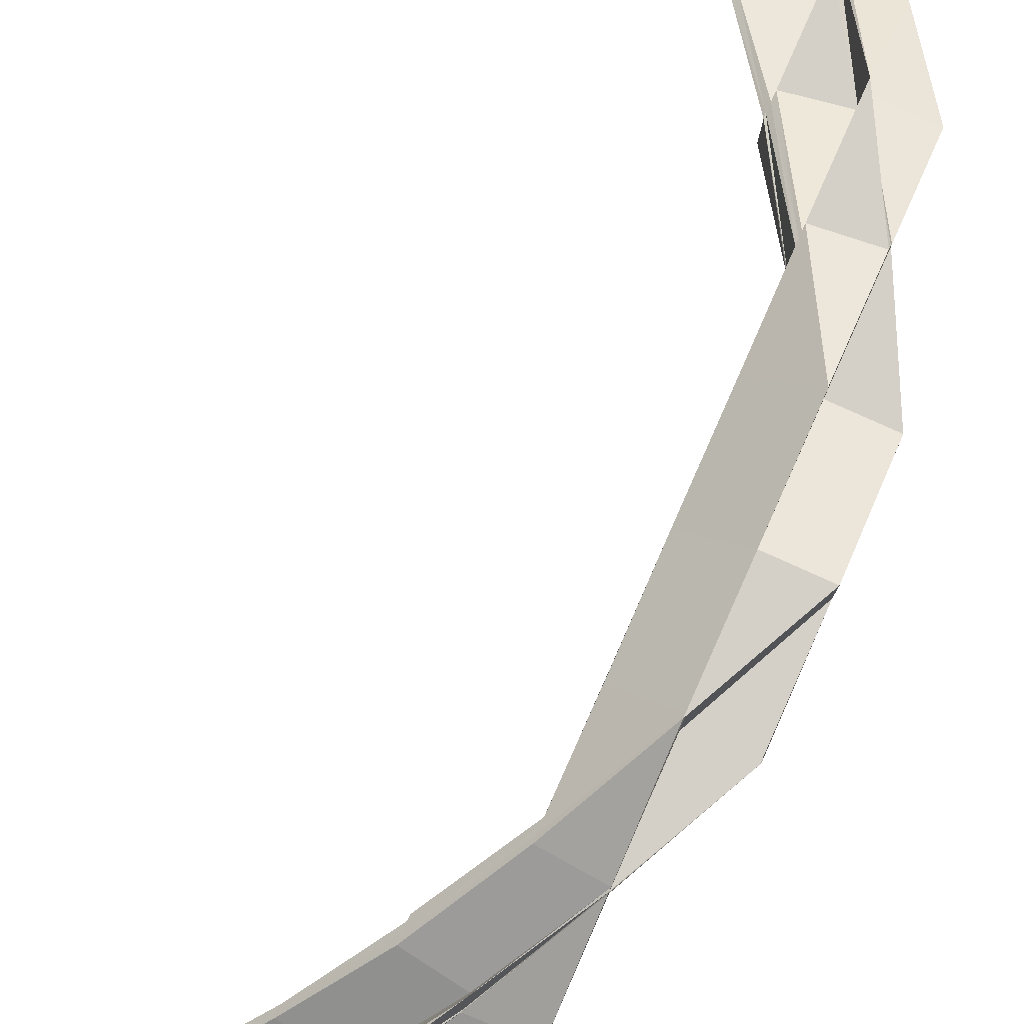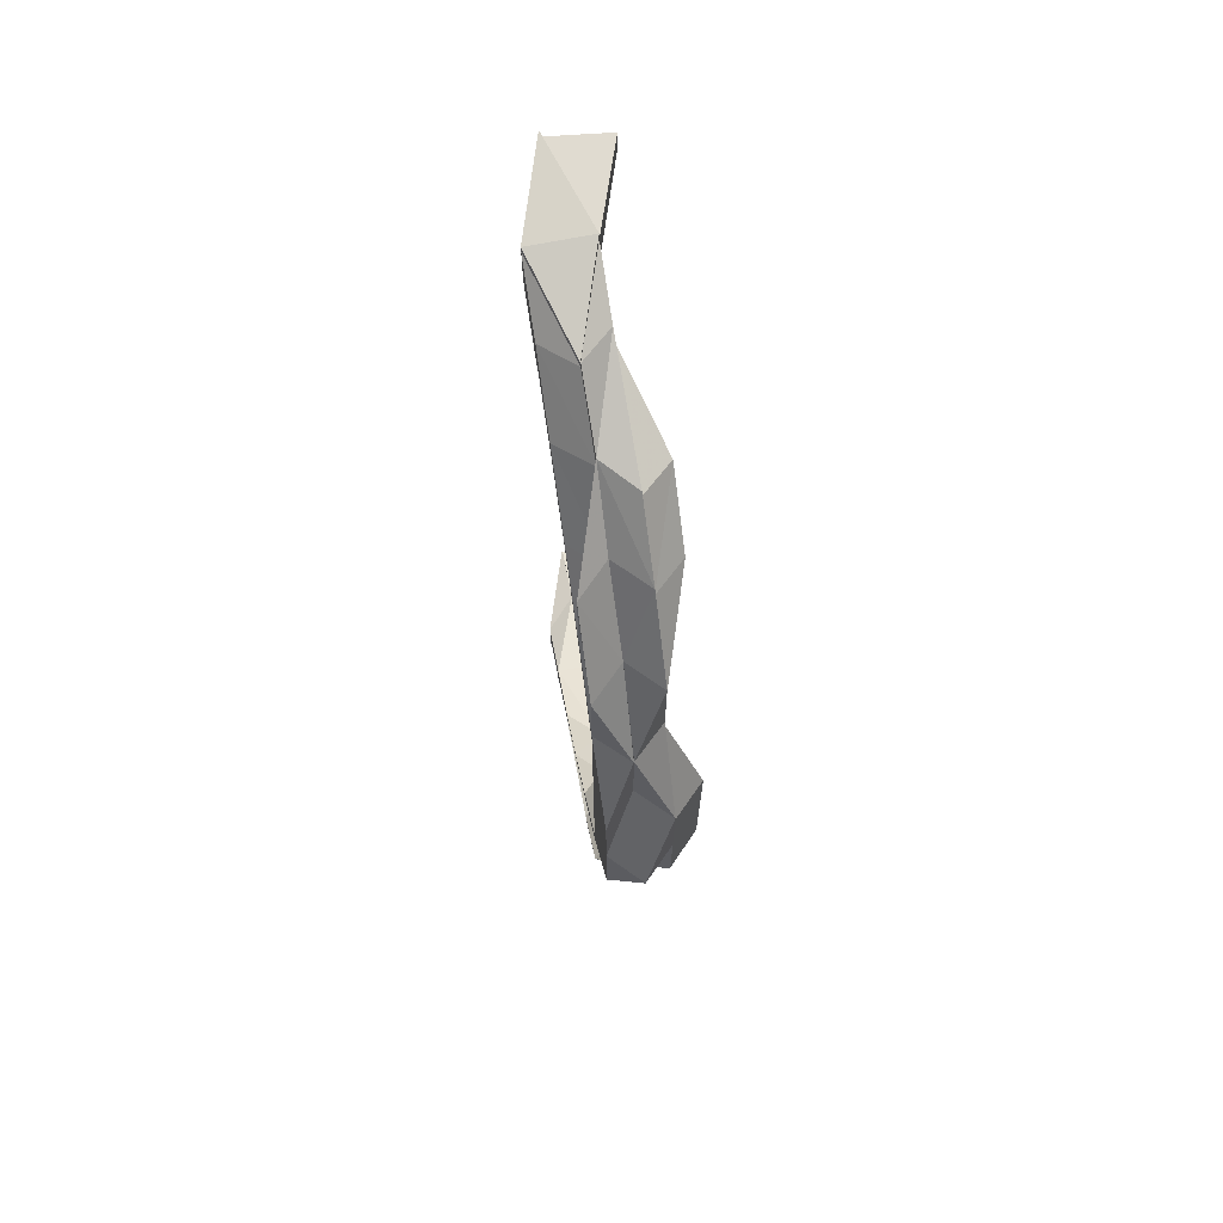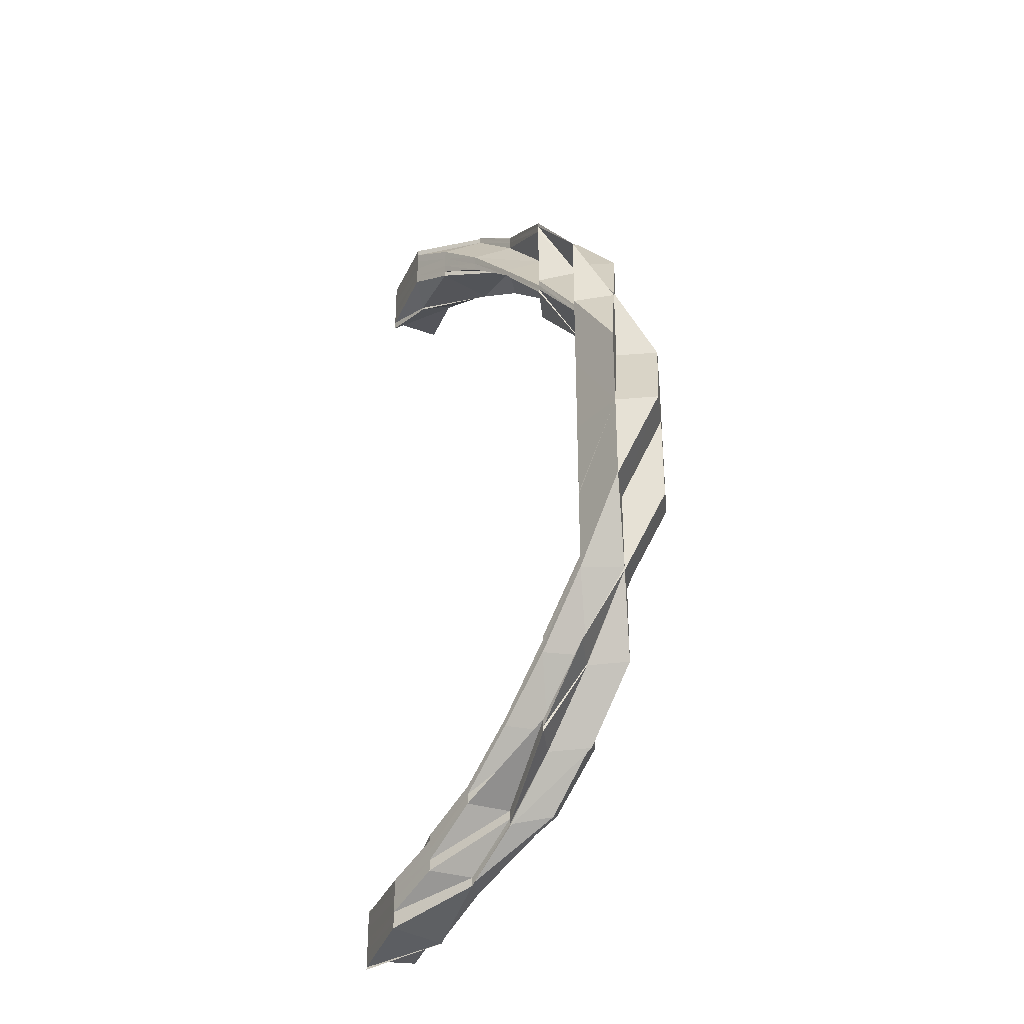
<metadata>
{"format":"obj","ext":"obj","renderer":"f3d","projection":"perspective","resolution":1024,"background":"white","views":[{"elev":80.0,"azim":-156.2,"up":"+Y"},{"elev":69.7,"azim":-145.1,"up":"+Z"},{"elev":-33.3,"azim":-173.0,"up":"+Z"}]}
</metadata>
<code>
o 16879
v 2206 1876 14.76
v 2206 1876 14.76
v 2206 1876 14.76
v 2206 1876 14.76
v 2206 1876 14.76
v 2206 1876 14.76
v 2206 1876 14.76
v 2206 1876 14.76
v 2206 1876 14.76
v 2206 1876 14.76
v 2206 1876 14.76
v 2206 1876 14.77
v 2206 1876 14.76
v 2206 1876 14.76
v 2206 1876 14.76
v 2206 1876 14.76
v 2206 1876 14.76
v 2206 1876 14.76
v 2206 1876 14.76
v 2206 1876 14.77
v 2206 1876 14.76
v 2206 1876 14.76
v 2206 1876 14.77
v 2206 1876 14.76
v 2206 1876 14.77
v 2206 1876 14.79
v 2206 1876 14.78
v 2206 1876 14.77
v 2206 1876 14.78
v 2206 1876 14.77
v 2206 1876 14.77
v 2206 1876 14.76
v 2206 1876 14.76
v 2206 1876 14.76
v 2206 1876 14.76
v 2206 1876 14.76
v 2206 1876 14.76
v 2206 1876 14.77
v 2206 1876 14.77
v 2206 1876 14.76
v 2206 1876 14.76
v 2206 1876 14.76
v 2206 1876 14.77
v 2206 1876 14.77
v 2206 1876 14.77
v 2206 1876 14.77
v 2206 1876 14.77
v 2206 1876 14.77
v 2206 1876 14.77
v 2206 1876 14.78
v 2206 1876 14.78
v 2206 1876 14.79
v 2206 1876 14.78
v 2206 1876 14.79
v 2206 1876 14.79
v 2206 1876 14.79
v 2206 1876 14.8
v 2206 1876 14.79
v 2206 1876 14.81
v 2206 1876 14.79
v 2206 1876 14.81
v 2206 1876 14.82
v 2206 1876 14.79
v 2206 1876 14.81
v 2206 1876 14.81
v 2206 1876 14.82
v 2206 1876 14.81
v 2206 1876 14.82
v 2206 1876 14.8
v 2206 1876 14.84
v 2206 1876 14.82
v 2206 1876 14.82
v 2206 1876 14.81
v 2206 1876 14.82
v 2206 1876 14.84
v 2206 1876 14.81
v 2206 1876 14.79
v 2206 1876 14.84
v 2206 1876 14.84
v 2206 1876 14.83
v 2206 1876 14.84
v 2206 1876 14.86
v 2206 1876 14.84
v 2206 1876 14.86
v 2206 1876 14.86
v 2206 1876 14.84
v 2206 1876 14.88
v 2206 1876 14.88
v 2206 1876 14.9
v 2206 1876 14.9
v 2206 1876 14.88
v 2206 1876 14.92
v 2206 1876 14.9
v 2206 1876 14.92
v 2206 1876 14.94
v 2206 1876 14.88
v 2206 1876 14.88
v 2206 1876 14.9
v 2206 1876 14.88
v 2206 1876 14.88
v 2206 1876 14.9
v 2206 1876 14.9
v 2206 1876 14.88
v 2206 1876 14.76
v 2206 1876 14.76
v 2206 1876 14.76
v 2206 1876 14.76
v 2206 1876 14.76
v 2206 1876 14.76
v 2206 1876 14.77
v 2206 1876 14.76
v 2206 1876 14.78
v 2206 1876 14.78
v 2206 1876 14.79
v 2206 1876 14.79
v 2206 1876 14.78
v 2206 1876 14.79
v 2206 1876 14.79
v 2206 1876 14.78
v 2206 1876 14.81
v 2206 1876 14.77
v 2206 1876 14.78
v 2206 1876 14.81
v 2206 1876 14.79
v 2206 1876 14.81
v 2206 1876 14.79
v 2206 1876 14.83
v 2206 1876 14.79
v 2206 1876 14.77
v 2206 1876 14.79
v 2206 1876 14.77
v 2206 1876 14.8
v 2206 1876 14.81
v 2206 1876 14.79
v 2206 1876 14.83
v 2206 1876 14.81
v 2206 1876 14.83
v 2206 1876 14.84
v 2206 1876 14.82
v 2206 1876 14.81
v 2206 1876 14.84
v 2206 1876 14.84
v 2206 1876 14.86
v 2206 1876 14.86
v 2206 1876 14.83
v 2206 1876 14.81
v 2206 1876 14.85
v 2206 1876 14.83
v 2206 1876 14.88
v 2206 1876 14.88
v 2206 1876 14.86
v 2206 1876 14.9
v 2206 1876 14.9
v 2206 1876 14.88
v 2206 1876 14.88
v 2206 1876 14.86
v 2206 1876 14.84
v 2206 1876 14.84
v 2206 1876 14.82
v 2206 1876 14.88
v 2206 1876 14.9
v 2206 1876 14.86
v 2206 1876 14.84
v 2206 1876 14.88
v 2206 1876 14.86
v 2206 1876 14.9
v 2206 1876 14.9
v 2206 1876 14.84
v 2206 1876 14.84
v 2206 1876 14.82
v 2206 1876 14.84
v 2206 1876 14.82
v 2206 1876 14.82
v 2206 1876 14.84
v 2206 1876 14.84
v 2206 1876 14.82
v 2206 1876 14.88
v 2206 1876 14.88
v 2206 1876 14.9
v 2206 1876 14.9
v 2206 1876 14.92
v 2206 1876 14.92
v 2206 1876 14.92
v 2206 1876 14.93
v 2206 1876 14.93
v 2206 1876 14.94
v 2206 1876 14.94
v 2206 1876 14.93
v 2206 1876 14.95
v 2206 1876 14.92
v 2206 1876 14.95
v 2206 1876 14.93
v 2206 1876 14.93
v 2206 1876 14.94
v 2206 1876 14.94
v 2206 1876 14.95
v 2206 1876 14.93
v 2206 1876 14.94
v 2206 1876 14.92
v 2206 1876 14.92
v 2206 1876 14.93
v 2206 1876 14.9
v 2206 1876 14.92
v 2206 1876 14.9
v 2206 1876 14.88
v 2206 1876 14.91
v 2206 1876 14.93
v 2206 1876 14.92
v 2206 1876 14.88
v 2206 1876 14.92
v 2206 1876 14.93
v 2206 1876 14.88
v 2206 1876 14.86
v 2206 1876 14.94
v 2206 1876 14.93
v 2206 1876 14.9
v 2206 1876 14.9
v 2206 1876 14.91
v 2206 1876 14.88
v 2206 1876 14.9
v 2206 1876 14.88
v 2206 1876 14.9
v 2206 1876 14.88
v 2206 1876 14.86
v 2206 1876 14.92
v 2206 1876 14.9
v 2206 1876 14.85
v 2206 1876 14.85
v 2206 1876 14.83
v 2206 1876 14.83
v 2206 1876 14.85
v 2206 1876 14.83
v 2206 1876 14.81
v 2206 1876 14.81
v 2206 1876 14.81
v 2206 1876 14.83
v 2206 1876 14.81
v 2206 1876 14.8
v 2206 1876 14.81
v 2206 1876 14.8
v 2206 1876 14.8
v 2206 1876 14.79
v 2206 1876 14.79
v 2206 1876 14.8
v 2206 1876 14.79
v 2206 1876 14.81
v 2206 1876 14.8
v 2206 1876 14.79
v 2206 1876 14.78
v 2206 1876 14.8
v 2206 1876 14.79
v 2206 1876 14.8
v 2206 1876 14.79
v 2206 1876 14.8
v 2206 1876 14.81
v 2206 1876 14.78
v 2206 1876 14.78
v 2206 1876 14.78
v 2206 1876 14.79
v 2206 1876 14.78
v 2206 1876 14.78
v 2206 1876 14.78
v 2206 1876 14.77
v 2206 1876 14.79
v 2206 1876 14.78
v 2206 1876 14.78
v 2206 1876 14.78
v 2206 1876 14.78
v 2206 1876 14.78
v 2206 1876 14.77
v 2206 1876 14.77
v 2206 1876 14.77
v 2206 1876 14.77
v 2206 1876 14.77
v 2206 1876 14.77
v 2206 1876 14.77
v 2206 1876 14.77
v 2206 1876 14.77
v 2206 1876 14.77
v 2206 1876 14.77
v 2206 1876 14.77
v 2206 1876 14.77
v 2206 1876 14.78
v 2206 1876 14.77
v 2206 1876 14.78
v 2206 1876 14.77
v 2206 1876 14.78
v 2206 1876 14.79
v 2206 1876 14.8
v 2206 1876 14.78
v 2206 1876 14.77
v 2206 1876 14.77
v 2206 1876 14.77
v 2206 1876 14.76
v 2206 1876 14.77
v 2206 1876 14.76
v 2206 1876 14.76
v 2206 1876 14.76
v 2206 1876 14.76
v 2206 1876 14.76
v 2206 1876 14.8
v 2206 1876 14.8
v 2206 1876 14.81
v 2206 1876 14.81
v 2206 1876 14.8
v 2206 1876 14.83
v 2206 1876 14.81
v 2206 1876 14.79
v 2206 1876 14.81
v 2206 1876 14.79
v 2206 1876 14.78
v 2206 1876 14.79
v 2206 1876 14.79
v 2206 1876 14.78
v 2206 1876 14.78
v 2206 1876 14.79
v 2206 1876 14.78
v 2206 1876 14.79
v 2206 1876 14.79
v 2206 1876 14.78
v 2206 1876 14.8
v 2206 1876 14.81
v 2206 1876 14.83
v 2206 1876 14.83
v 2206 1876 14.81
v 2206 1876 14.81
v 2206 1876 14.83
v 2206 1876 14.81
v 2206 1876 14.77
v 2206 1876 14.79
v 2206 1876 14.77
v 2206 1876 14.79
v 2206 1876 14.79
v 2206 1876 14.79
v 2206 1876 14.79
v 2206 1876 14.8
v 2206 1876 14.8
v 2206 1876 14.8
v 2206 1876 14.79
v 2206 1876 14.8
v 2206 1876 14.82
v 2206 1876 14.8
v 2206 1876 14.81
v 2206 1876 14.8
v 2206 1876 14.79
v 2206 1876 14.82
v 2206 1876 14.8
v 2206 1876 14.8
v 2206 1876 14.8
v 2206 1876 14.79
v 2206 1876 14.78
v 2206 1876 14.79
v 2206 1876 14.77
v 2206 1876 14.84
v 2206 1876 14.84
v 2206 1876 14.82
v 2206 1876 14.84
v 2206 1876 14.84
v 2206 1876 14.82
v 2206 1876 14.86
v 2206 1876 14.84
v 2206 1876 14.84
v 2206 1876 14.82
v 2206 1876 14.86
v 2206 1876 14.86
v 2206 1876 14.84
v 2206 1876 14.88
v 2206 1876 14.86
v 2206 1876 14.88
v 2206 1876 14.88
v 2206 1876 14.86
v 2206 1876 14.9
v 2206 1876 14.88
v 2206 1876 14.9
v 2206 1876 14.9
v 2206 1876 14.88
v 2206 1876 14.92
v 2206 1876 14.92
v 2206 1876 14.94
v 2206 1876 14.95
v 2206 1876 14.95
v 2206 1876 14.95
v 2206 1876 14.96
v 2206 1876 14.94
v 2206 1876 14.92
v 2206 1876 14.95
v 2206 1876 14.9
v 2206 1876 14.9
v 2206 1876 14.96
v 2206 1876 14.96
v 2206 1876 14.95
v 2206 1876 14.96
v 2206 1876 14.96
v 2206 1876 14.96
v 2206 1876 14.95
v 2206 1876 14.96
v 2206 1876 14.96
v 2206 1876 14.95
v 2206 1876 14.94
v 2206 1876 14.95
v 2206 1876 14.96
v 2206 1876 14.95
v 2206 1876 14.95
v 2206 1876 14.95
v 2206 1876 14.95
v 2206 1876 14.96
v 2206 1876 14.96
v 2206 1876 14.96
v 2206 1876 14.96
v 2206 1876 14.95
v 2206 1876 14.95
v 2206 1876 14.95
v 2206 1876 14.96
v 2206 1876 14.96
v 2206 1876 14.96
v 2206 1876 14.97
v 2206 1876 14.97
v 2206 1876 14.97
v 2206 1876 14.97
v 2206 1876 14.96
v 2206 1876 14.96
v 2206 1876 14.97
v 2206 1876 14.97
v 2206 1876 14.97
v 2206 1876 14.97
v 2206 1876 14.97
v 2206 1876 14.97
v 2206 1876 14.96
v 2206 1876 14.97
v 2206 1876 14.97
v 2206 1876 14.97
v 2206 1876 14.96
v 2206 1876 14.96
v 2206 1876 14.97
v 2206 1876 14.97
v 2206 1876 14.97
v 2206 1876 14.97
v 2206 1876 14.96
v 2206 1876 14.97
v 2206 1876 14.96
v 2206 1876 14.96
v 2206 1876 14.96
v 2206 1876 14.96
v 2206 1876 14.95
v 2206 1876 14.97
v 2206 1876 14.97
v 2206 1876 14.96
v 2206 1876 14.97
v 2206 1876 14.96
v 2206 1876 14.96
v 2206 1876 14.96
v 2206 1876 14.95
v 2206 1876 14.95
v 2206 1876 14.94
v 2206 1876 14.94
v 2206 1876 14.95
v 2206 1876 14.94
v 2206 1876 14.94
v 2206 1876 14.92
v 2206 1876 14.92
v 2206 1876 14.9
v 2206 1876 14.94
v 2206 1876 14.92
v 2206 1876 14.92
v 2206 1876 14.94
v 2206 1876 14.95
v 2206 1876 14.94
v 2206 1876 14.92
v 2206 1876 14.9
v 2206 1876 14.96
v 2206 1876 14.96
v 2206 1876 14.92
v 2206 1876 14.92
v 2206 1876 14.9
v 2206 1876 14.92
v 2206 1876 14.94
v 2206 1876 14.92
v 2206 1876 14.9
v 2206 1876 14.94
v 2206 1876 14.94
v 2206 1876 14.95
v 2206 1876 14.95
v 2206 1876 14.95
v 2206 1876 14.95
v 2206 1876 14.95
v 2206 1876 14.96
v 2206 1876 14.95
v 2206 1876 14.94
v 2206 1876 14.95
v 2206 1876 14.94
v 2206 1876 14.94
v 2206 1876 14.92
v 2206 1876 14.95
v 2206 1876 14.93
v 2206 1876 14.95
v 2206 1876 14.92
v 2206 1876 14.9
v 2206 1876 14.92
v 2206 1876 14.9
v 2206 1876 14.9
v 2206 1876 14.92
v 2206 1876 14.92
v 2206 1876 14.93
v 2206 1876 14.93
v 2206 1876 14.93
v 2206 1876 14.92
v 2206 1876 14.94
v 2206 1876 14.94
v 2206 1876 14.9
v 2206 1876 14.9
v 2206 1876 14.92
v 2206 1876 14.91
v 2206 1876 14.92
v 2206 1876 14.92
v 2206 1876 14.95
v 2206 1876 14.95
v 2206 1876 14.94
v 2206 1876 14.94
v 2206 1876 14.93
v 2206 1876 14.93
v 2206 1876 14.92
v 2206 1876 14.94
v 2206 1876 14.95
v 2206 1876 14.93
v 2206 1876 14.93
v 2206 1876 14.96
v 2206 1876 14.95
v 2206 1876 14.93
v 2206 1876 14.94
v 2206 1876 14.92
v 2206 1876 14.93
v 2206 1876 14.92
v 2206 1876 14.95
v 2206 1876 14.96
v 2206 1876 14.97
v 2206 1876 14.96
v 2206 1876 14.97
v 2206 1876 14.97
v 2206 1876 14.96
v 2206 1876 14.96
v 2206 1876 14.95
v 2206 1876 14.96
v 2206 1876 14.96
v 2206 1876 14.96
v 2206 1876 14.95
v 2206 1876 14.95
v 2206 1876 14.94
v 2206 1876 14.95
v 2206 1876 14.95
v 2206 1876 14.94
v 2206 1876 14.94
v 2206 1876 14.93
v 2206 1876 14.93
v 2206 1876 14.92
v 2206 1876 14.94
v 2206 1876 14.95
v 2206 1876 14.94
v 2206 1876 14.9
v 2206 1876 14.92
v 2206 1876 14.9
v 2206 1876 14.95
v 2206 1876 14.95
v 2206 1876 14.94
v 2206 1876 14.96
v 2206 1876 14.96
v 2206 1876 14.96
v 2206 1876 14.97
v 2206 1876 14.97
v 2206 1876 14.97
f 1 2 3
f 4 5 3
f 6 7 5
f 8 7 9
f 10 8 11
f 10 12 13
f 14 9 15
f 16 14 17
f 14 18 19
f 12 20 18
f 21 20 22
f 20 23 24
f 8 20 25
f 20 26 27
f 28 27 25
f 29 28 18
f 25 27 30
f 31 29 18
f 31 18 14
f 18 25 32
f 33 18 32
f 33 32 34
f 34 32 35
f 32 25 36
f 32 36 35
f 25 30 36
f 35 36 37
f 36 30 38
f 36 38 37
f 30 39 38
f 40 41 37
f 42 40 37
f 43 42 37
f 44 43 37
f 37 38 45
f 38 46 45
f 38 39 46
f 45 46 47
f 46 48 47
f 39 49 46
f 46 49 48
f 39 50 49
f 30 51 39
f 51 50 39
f 27 51 30
f 51 52 53
f 27 54 51
f 55 54 27
f 54 56 51
f 55 57 58
f 56 59 60
f 61 62 59
f 63 61 56
f 64 65 56
f 66 62 67
f 66 68 69
f 66 70 71
f 71 72 73
f 74 75 72
f 73 76 77
f 65 72 76
f 78 79 72
f 72 80 76
f 72 79 80
f 79 81 80
f 79 82 81
f 81 82 83
f 82 84 83
f 85 82 86
f 82 87 84
f 88 87 82
f 88 89 87
f 90 89 91
f 89 92 93
f 94 95 92
f 96 97 85
f 97 98 99
f 100 101 97
f 102 101 103
f 104 105 106
f 106 107 16
f 108 107 106
f 107 14 109
f 107 31 14
f 110 31 107
f 111 110 107
f 110 112 31
f 112 29 31
f 113 114 112
f 112 115 29
f 116 112 110
f 117 115 112
f 115 118 119
f 117 120 115
f 121 116 110
f 121 110 111
f 122 116 121
f 120 123 115
f 115 123 124
f 123 125 124
f 124 125 126
f 120 127 123
f 128 126 129
f 129 130 131
f 125 132 130
f 133 120 134
f 135 127 120
f 136 135 120
f 137 135 136
f 127 138 139
f 140 137 136
f 141 142 127
f 141 143 142
f 143 144 138
f 145 137 146
f 145 147 148
f 149 150 144
f 143 149 151
f 152 153 150
f 149 152 154
f 154 155 156
f 151 156 157
f 158 157 159
f 160 161 155
f 162 160 156
f 163 162 157
f 156 164 165
f 166 167 164
f 168 165 169
f 168 169 170
f 171 168 172
f 173 170 132
f 173 174 170
f 157 175 173
f 176 157 173
f 177 166 178
f 179 166 177
f 155 179 177
f 180 179 155
f 180 181 179
f 181 182 179
f 183 181 180
f 181 184 182
f 152 183 180
f 185 184 181
f 183 185 181
f 184 186 182
f 185 187 184
f 188 189 186
f 182 186 190
f 187 191 192
f 193 185 183
f 194 187 185
f 193 194 185
f 195 194 193
f 195 196 194
f 197 198 193
f 199 193 183
f 200 197 199
f 201 193 199
f 199 183 152
f 202 199 152
f 203 199 202
f 204 203 202
f 204 202 205
f 206 203 204
f 206 207 208
f 209 204 205
f 210 211 206
f 212 209 213
f 211 214 215
f 216 217 209
f 216 218 204
f 219 220 209
f 221 204 219
f 222 204 221
f 221 223 224
f 222 225 226
f 84 221 143
f 84 143 227
f 227 143 228
f 147 84 227
f 147 227 229
f 227 228 230
f 230 228 137
f 231 147 230
f 232 231 230
f 232 230 233
f 233 230 234
f 235 232 233
f 236 232 235
f 237 233 238
f 239 236 235
f 233 234 240
f 80 236 239
f 241 233 240
f 76 80 239
f 241 240 242
f 243 244 242
f 242 240 245
f 239 246 247
f 76 239 248
f 248 247 249
f 248 239 250
f 251 76 248
f 250 252 253
f 254 255 252
f 256 253 257
f 258 254 259
f 260 259 261
f 261 262 263
f 264 251 265
f 251 248 266
f 266 248 267
f 50 251 266
f 50 266 49
f 266 267 268
f 49 266 268
f 49 268 48
f 268 249 269
f 48 268 270
f 268 256 270
f 270 269 271
f 270 271 272
f 48 270 273
f 274 270 275
f 276 48 274
f 277 278 274
f 276 279 280
f 274 281 276
f 282 281 273
f 282 262 281
f 262 283 281
f 281 283 284
f 281 284 47
f 283 285 284
f 284 285 286
f 287 288 285
f 288 289 290
f 245 290 285
f 285 290 291
f 285 291 286
f 292 286 293
f 293 286 294
f 286 291 295
f 286 295 296
f 294 295 297
f 297 298 299
f 291 121 295
f 295 121 111
f 295 111 300
f 291 122 121
f 290 122 291
f 290 301 122
f 302 301 290
f 302 303 301
f 304 303 305
f 303 306 307
f 303 140 301
f 301 308 122
f 301 140 308
f 122 308 116
f 140 136 308
f 308 309 310
f 308 310 311
f 312 313 314
f 315 316 317
f 318 319 320
f 240 321 319
f 240 322 321
f 323 324 322
f 325 324 326
f 327 323 328
f 329 330 331
f 332 333 331
f 334 335 329
f 335 336 333
f 337 338 335
f 339 340 335
f 340 341 336
f 342 341 343
f 344 343 345
f 346 341 57
f 347 346 348
f 349 348 350
f 351 352 353
f 354 355 356
f 357 358 359
f 358 360 361
f 359 362 363
f 364 365 366
f 365 367 368
f 369 370 371
f 370 372 373
f 372 374 373
f 373 375 376
f 372 377 375
f 166 190 372
f 190 378 372
f 190 379 378
f 186 379 190
f 186 380 379
f 381 380 186
f 380 382 379
f 380 383 382
f 379 384 385
f 379 386 384
f 387 385 388
f 383 389 386
f 381 390 380
f 390 383 380
f 391 390 381
f 187 391 381
f 391 392 390
f 392 393 390
f 390 393 383
f 394 392 391
f 395 391 187
f 395 394 391
f 194 395 187
f 394 396 397
f 196 395 194
f 398 196 399
f 400 394 395
f 196 400 395
f 400 401 394
f 402 400 196
f 403 401 402
f 404 405 196
f 405 406 400
f 406 407 400
f 407 408 394
f 408 407 403
f 407 409 410
f 411 410 412
f 408 413 414
f 415 413 393
f 416 417 414
f 418 417 419
f 420 419 421
f 417 422 419
f 423 422 424
f 422 417 425
f 422 426 427
f 419 427 428
f 429 426 430
f 431 430 432
f 433 434 432
f 419 435 436
f 437 435 425
f 437 425 438
f 439 419 440
f 441 439 440
f 442 439 441
f 383 442 441
f 393 442 383
f 441 443 444
f 442 445 446
f 393 447 442
f 447 448 442
f 449 447 393
f 447 448 414
f 449 447 414
f 450 451 444
f 452 450 453
f 454 444 455
f 452 456 457
f 457 458 459
f 459 460 461
f 460 462 463
f 464 455 377
f 454 465 464
f 465 466 467
f 468 464 469
f 470 471 466
f 472 467 473
f 464 472 372
f 474 464 372
f 475 476 464
f 477 473 478
f 479 480 477
f 481 482 479
f 481 470 483
f 480 484 458
f 485 486 484
f 487 484 488
f 484 489 458
f 456 470 489
f 458 489 490
f 491 490 492
f 490 493 494
f 489 495 490
f 492 496 497
f 496 494 498
f 499 496 500
f 496 501 500
f 500 501 222
f 501 502 222
f 501 503 502
f 503 504 502
f 502 505 506
f 503 507 504
f 507 508 505
f 509 506 510
f 511 512 510
f 513 514 509
f 515 516 508
f 507 515 517
f 517 518 519
f 520 519 521
f 522 523 518
f 524 522 525
f 526 515 507
f 527 526 507
f 527 507 503
f 528 527 503
f 529 528 530
f 531 503 532
f 533 527 531
f 534 526 527
f 495 534 527
f 438 534 495
f 489 438 495
f 440 438 489
f 470 535 438
f 438 425 534
f 425 536 534
f 534 536 526
f 425 537 536
f 537 538 536
f 536 539 526
f 536 538 539
f 526 539 515
f 538 414 539
f 539 540 515
f 539 414 540
f 515 540 541
f 414 542 540
f 540 543 541
f 540 542 543
f 542 544 543
f 543 544 403
f 541 543 545
f 543 403 545
f 546 545 547
f 545 548 549
f 550 549 551
f 550 551 552
f 553 552 554
f 215 550 201
f 555 550 215
f 555 556 557
f 558 559 560
f 561 562 563
f 564 565 566
f 567 568 569

</code>
